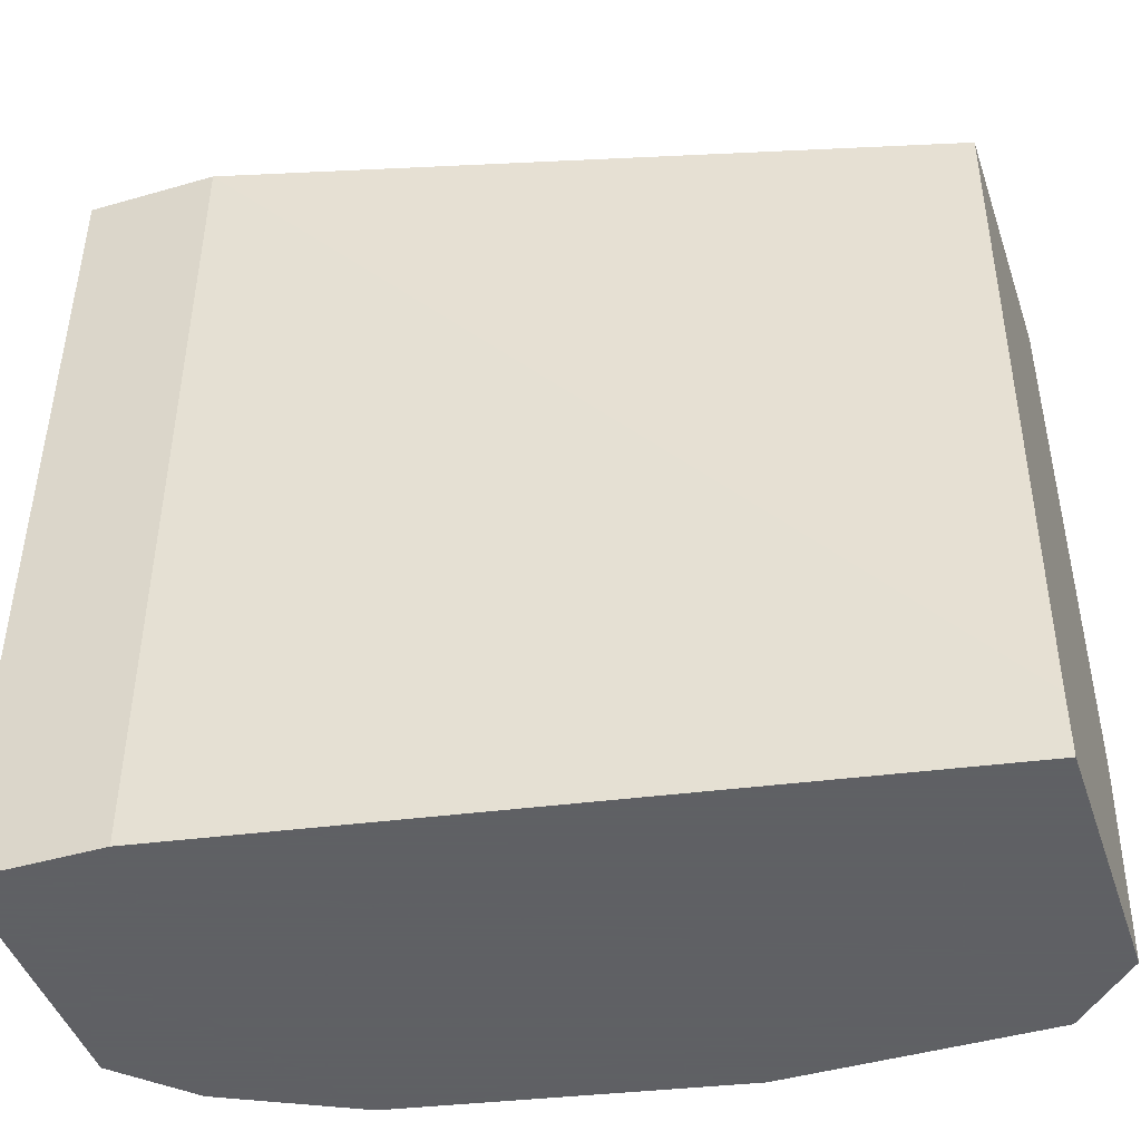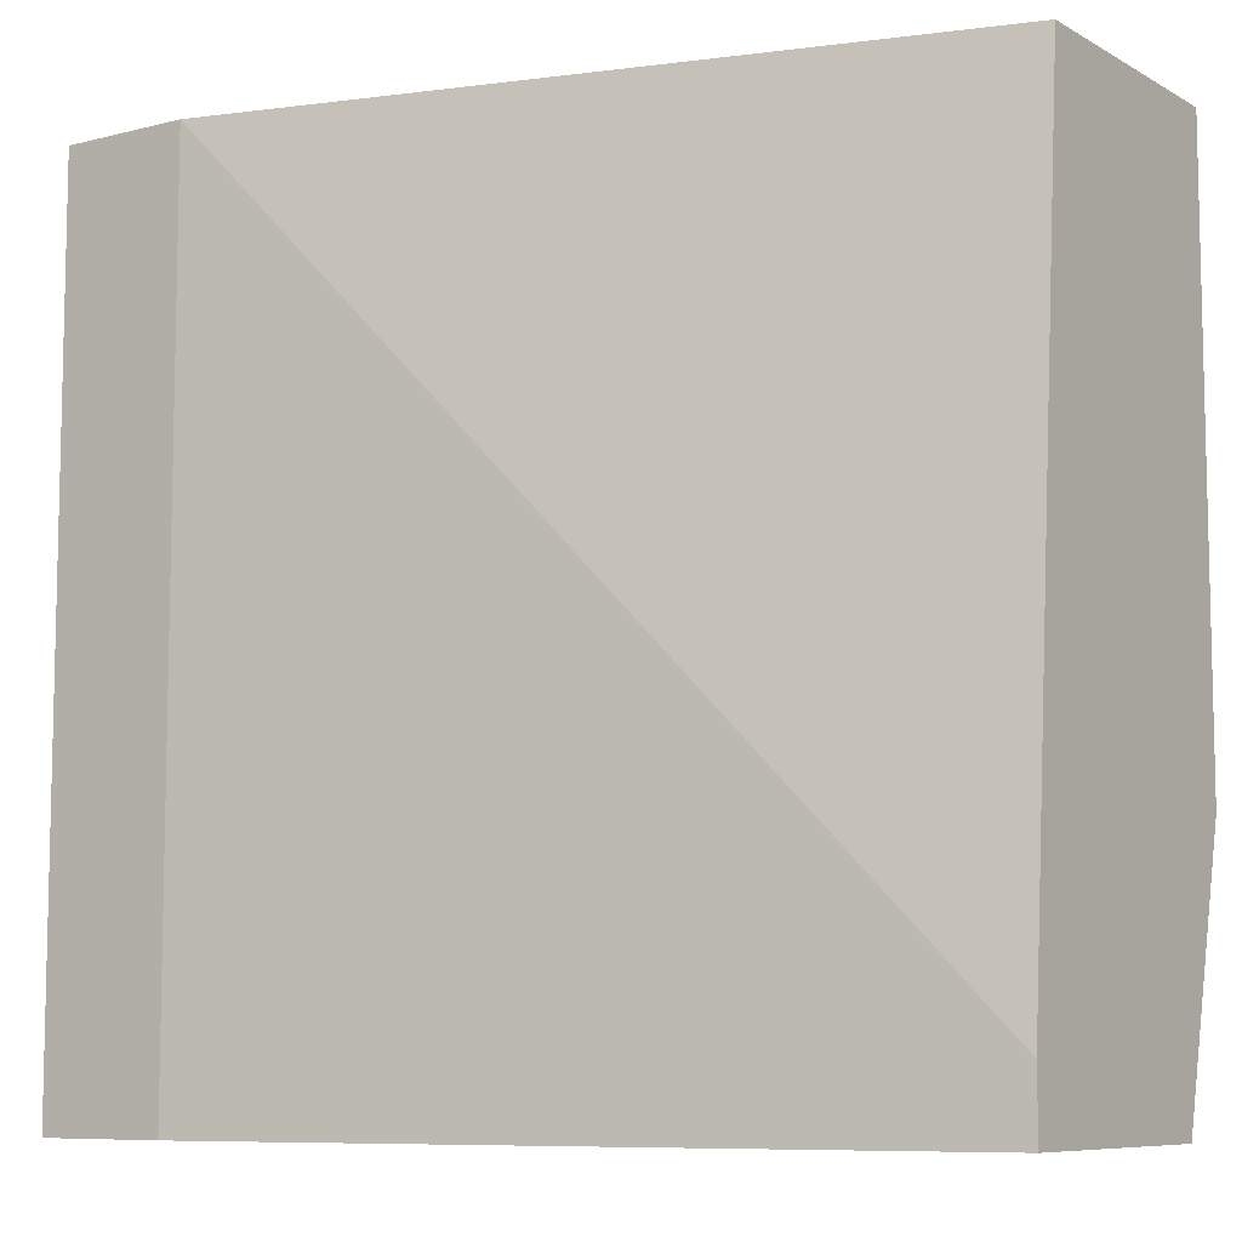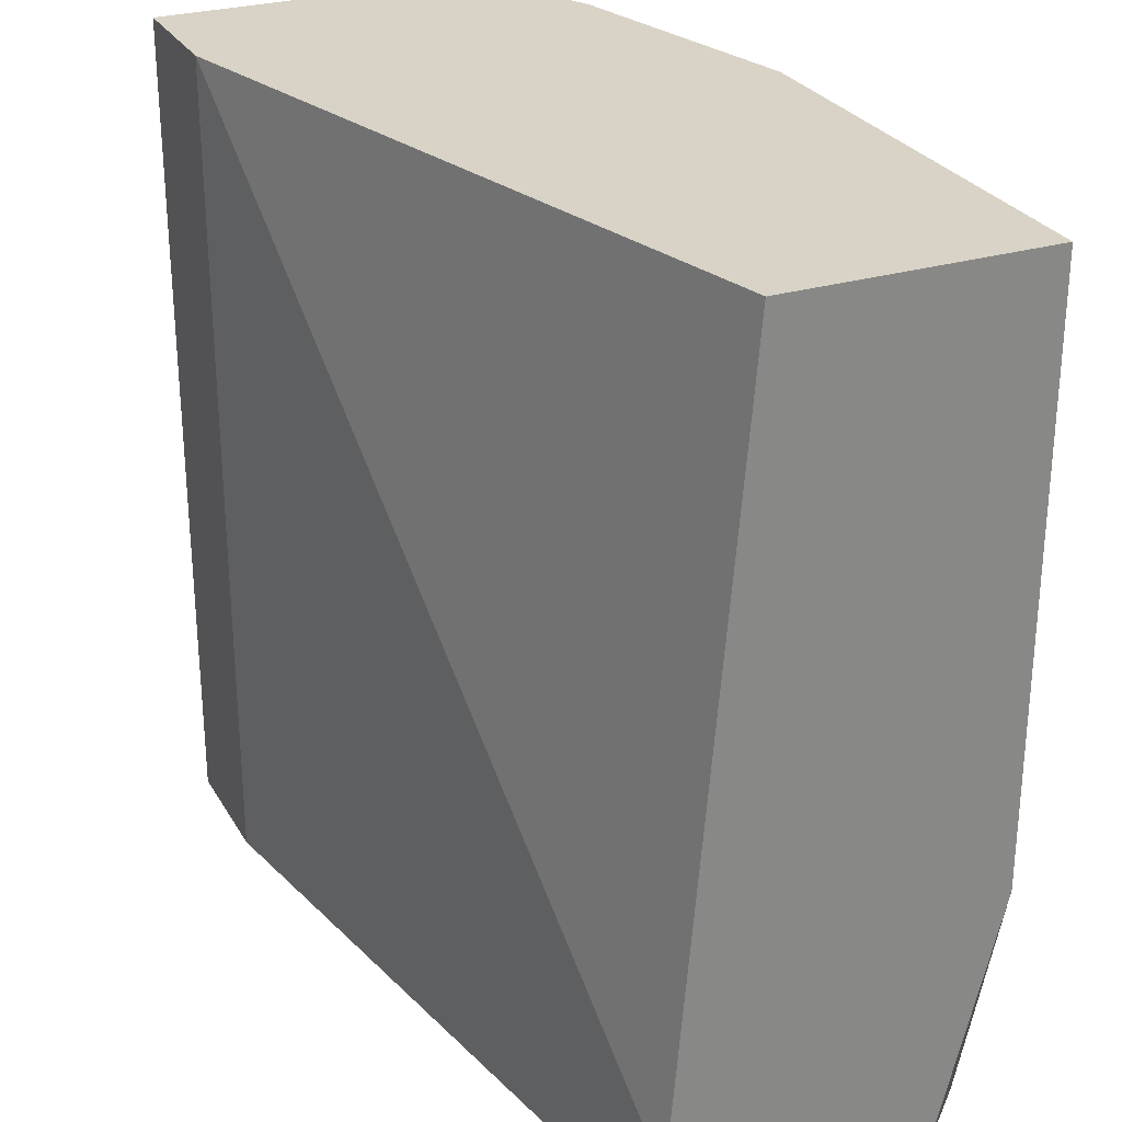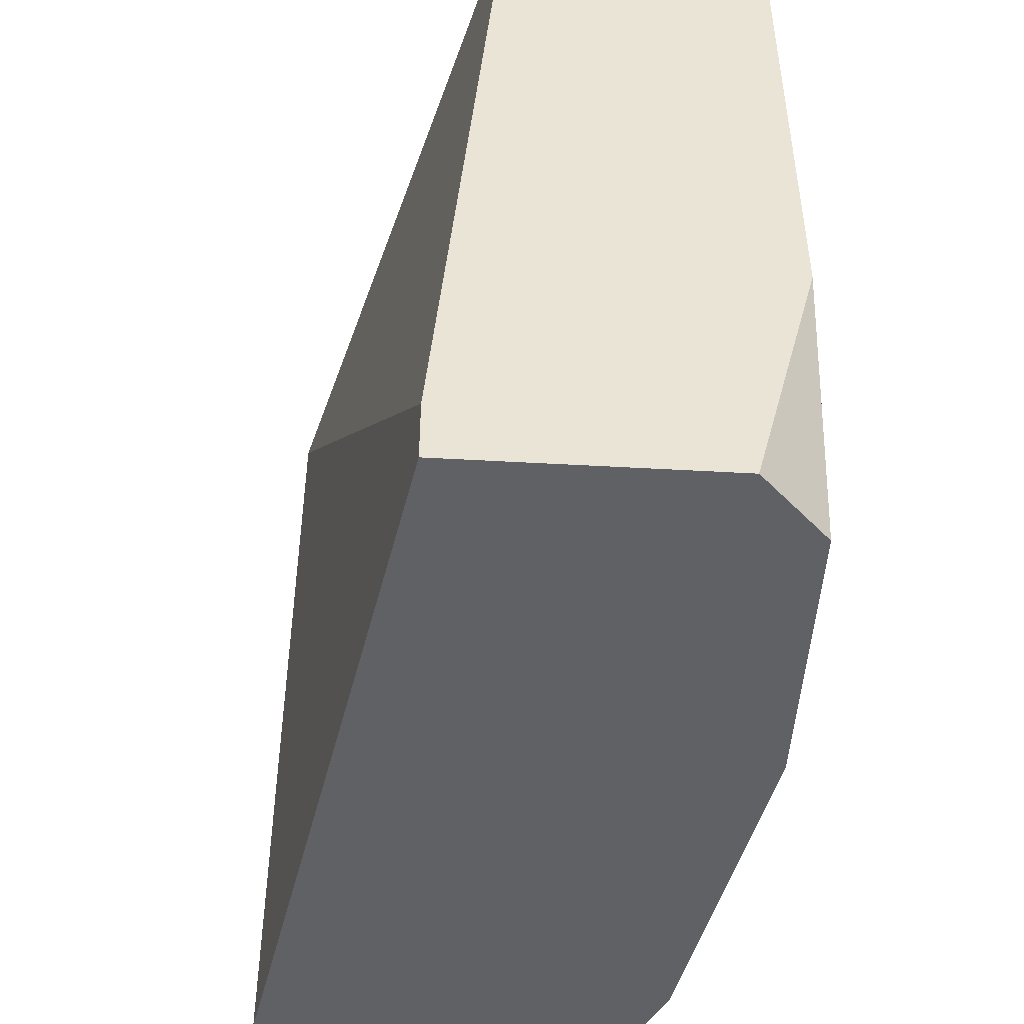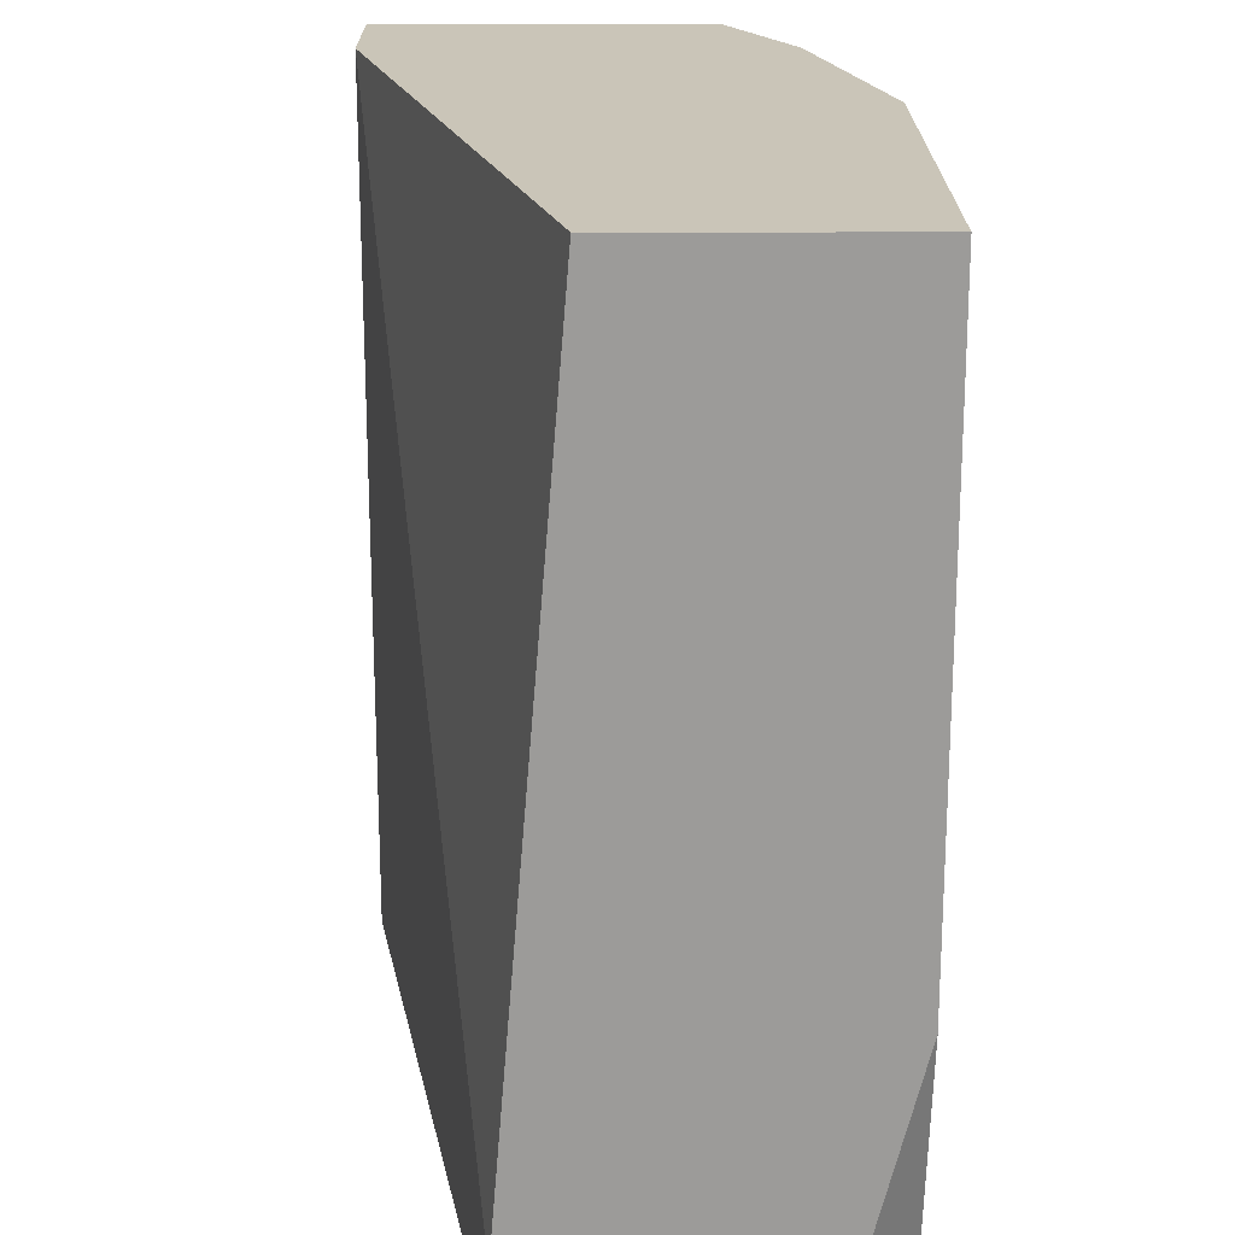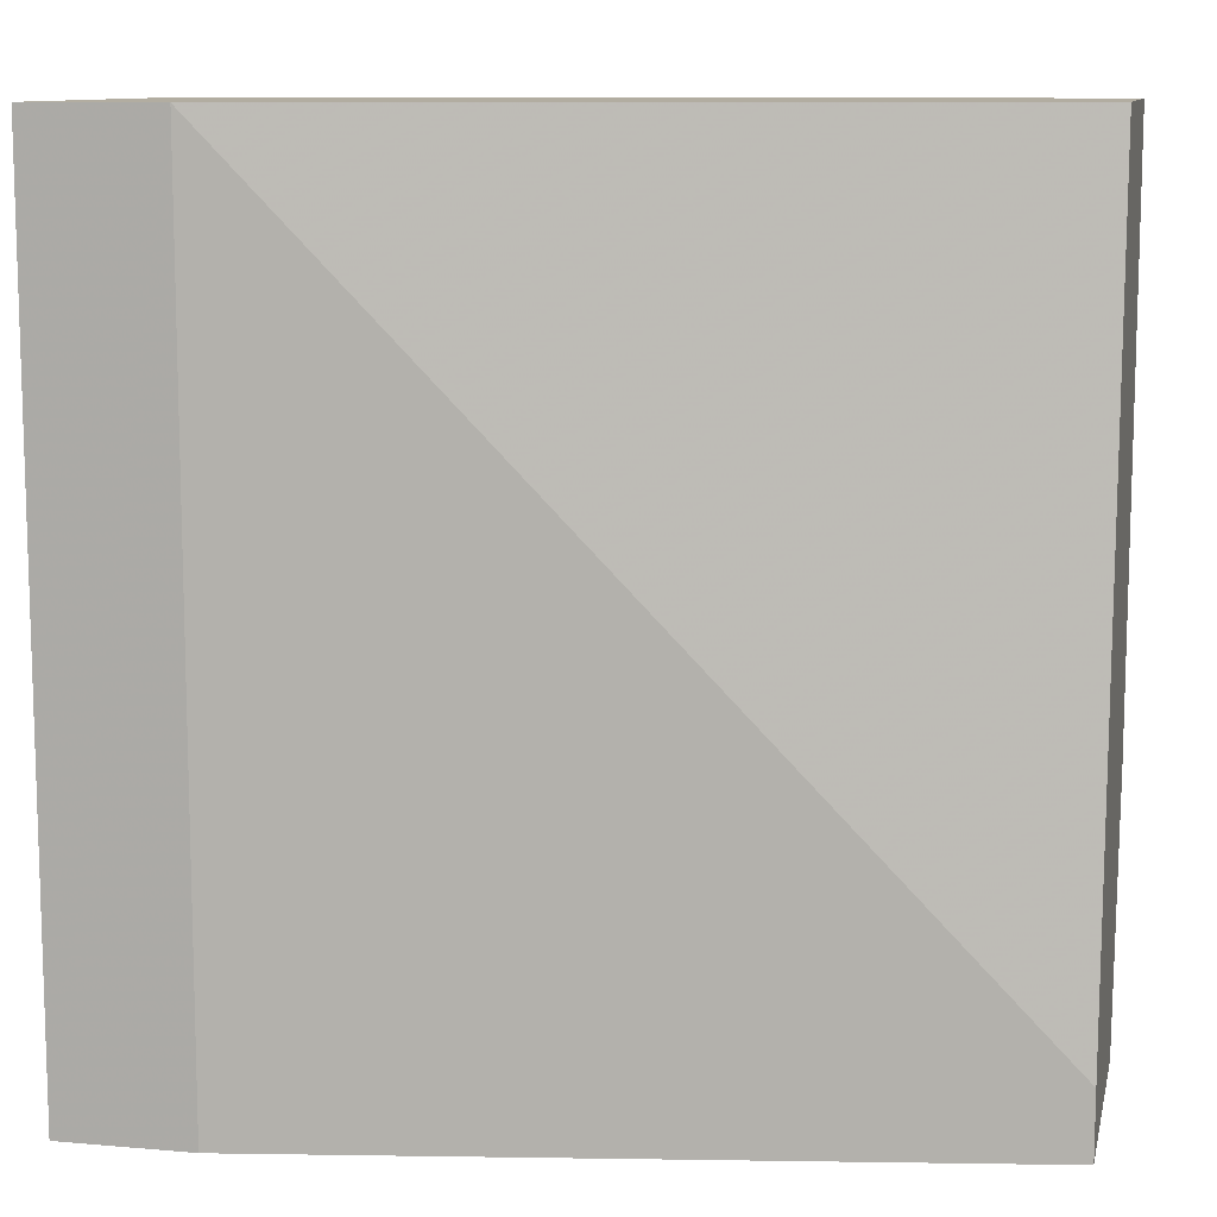
<metadata>
{"format":"obj","ext":"obj","renderer":"f3d","projection":"perspective","resolution":1024,"background":"white","views":[{"elev":-45.3,"azim":-161.6,"up":"+Z"},{"elev":-8.2,"azim":-145.4,"up":"+Z"},{"elev":27.8,"azim":-114.5,"up":"+Z"},{"elev":-48.6,"azim":-93.6,"up":"+Z"},{"elev":20.3,"azim":-90.3,"up":"+Z"},{"elev":10.5,"azim":-167.6,"up":"+Z"}]}
</metadata>
<code>
v 0.004657 -0.02378 0.004988
v 0.004657 -0.02378 0.000567
v 0.01129 -0.01604 0.004988
v 0.01129 -0.01604 -0.009376
v 0.01129 -0.02046 -0.009376
v 0.01129 -0.02157 0.004988
v 0.01129 -0.02157 -0.000538
v -0.003074 -0.02378 -0.004956
v -0.003074 -0.02378 0.004988
v -0.003074 -0.02267 -0.009376
v -0.003074 -0.01936 0.004988
v -0.003074 -0.01825 -0.008271
v -0.003074 -0.01825 -0.009376
v 0.002451 -0.02378 -0.009376
v 0.007973 -0.02267 -0.009376
v 0.009079 -0.02267 0.004988
v 0.009079 -0.01604 0.004988
v 0.009079 -0.01604 -0.009376
v 0.01018 -0.02157 -0.009376
v -0.001969 -0.02378 -0.009376
f 7 15 19
f 13 10 9
f 9 6 17
f 10 13 4
f 10 4 15
f 13 9 11
f 9 17 11
f 10 15 20
f 2 9 20
f 4 6 5
f 15 4 5
f 17 6 3
f 4 17 3
f 6 4 3
f 6 9 16
f 2 15 16
f 13 17 18
f 4 13 18
f 17 4 18
f 15 2 14
f 20 15 14
f 2 20 14
f 9 2 1
f 16 9 1
f 2 16 1
f 5 6 7
f 6 16 7
f 16 15 7
f 17 13 12
f 13 11 12
f 11 17 12
f 9 10 8
f 10 20 8
f 20 9 8
f 15 5 19
f 5 7 19

</code>
